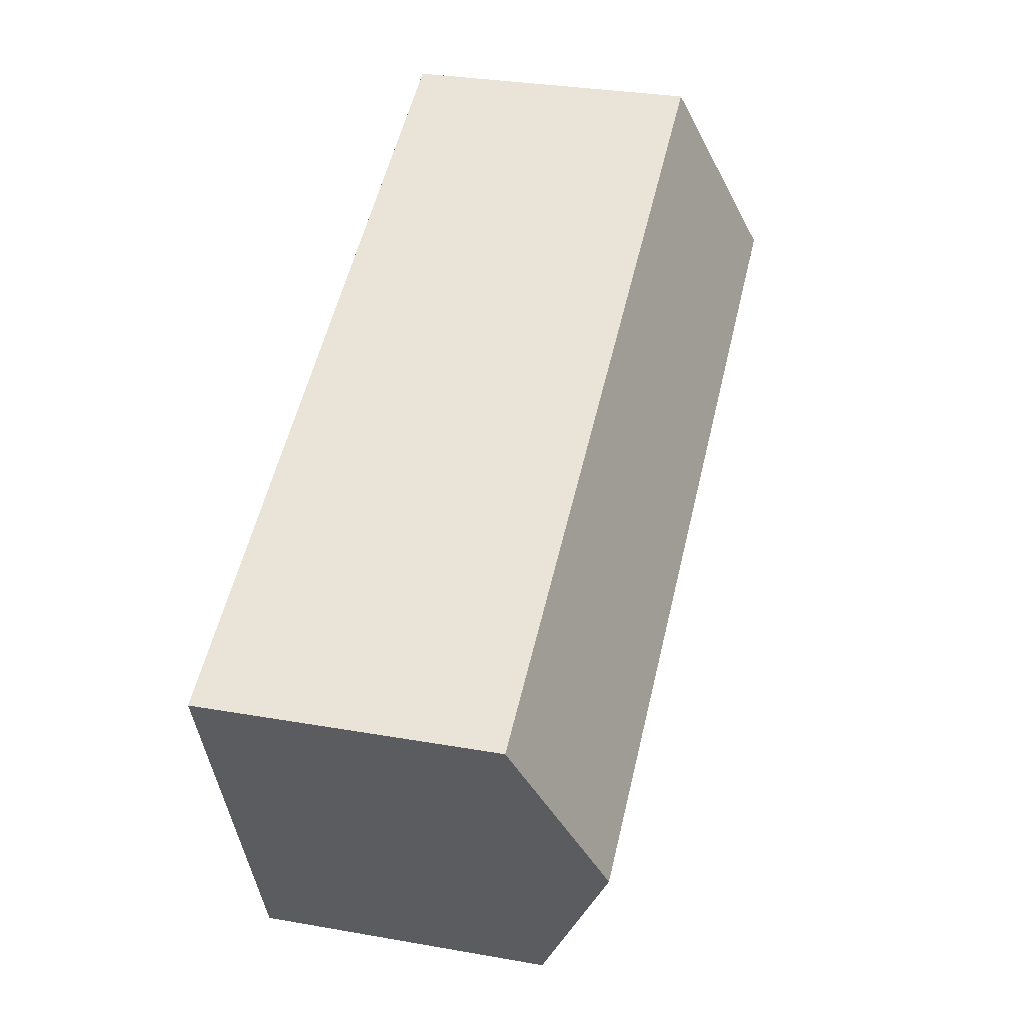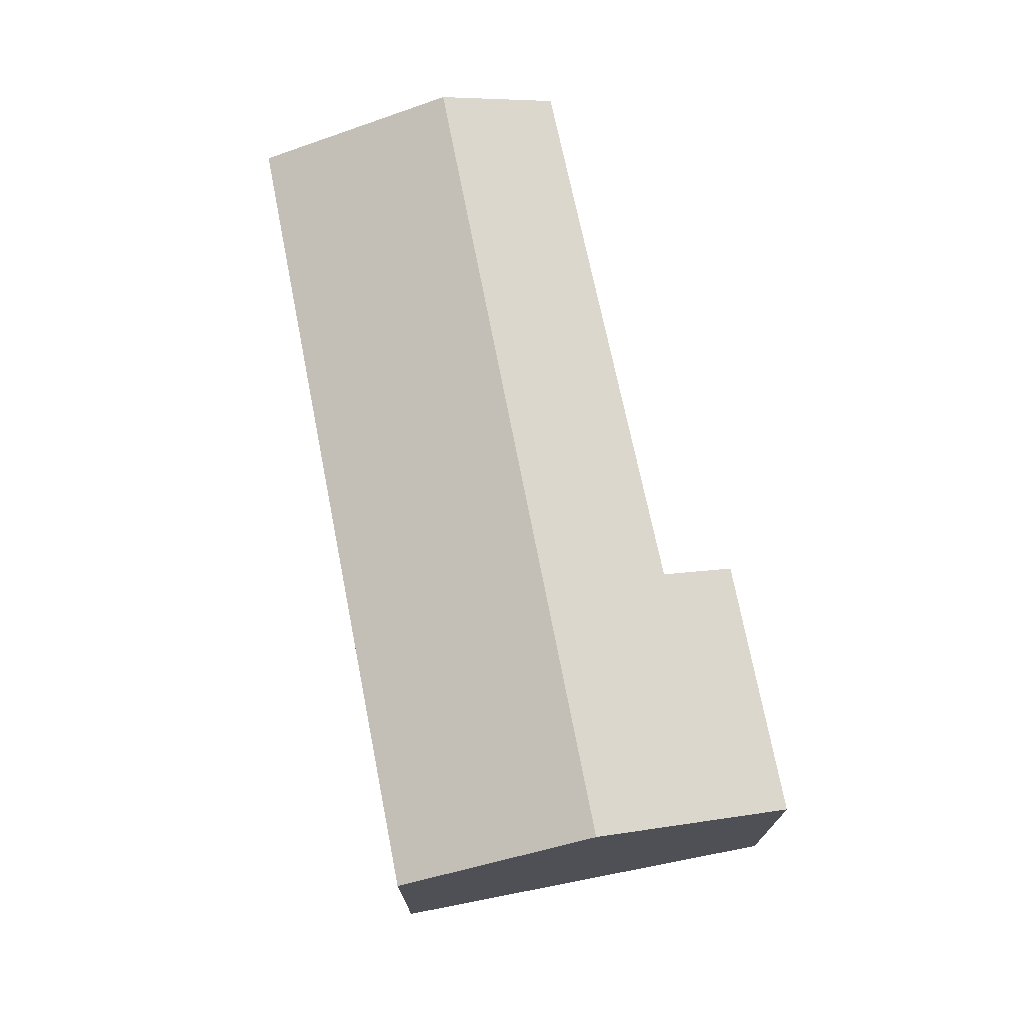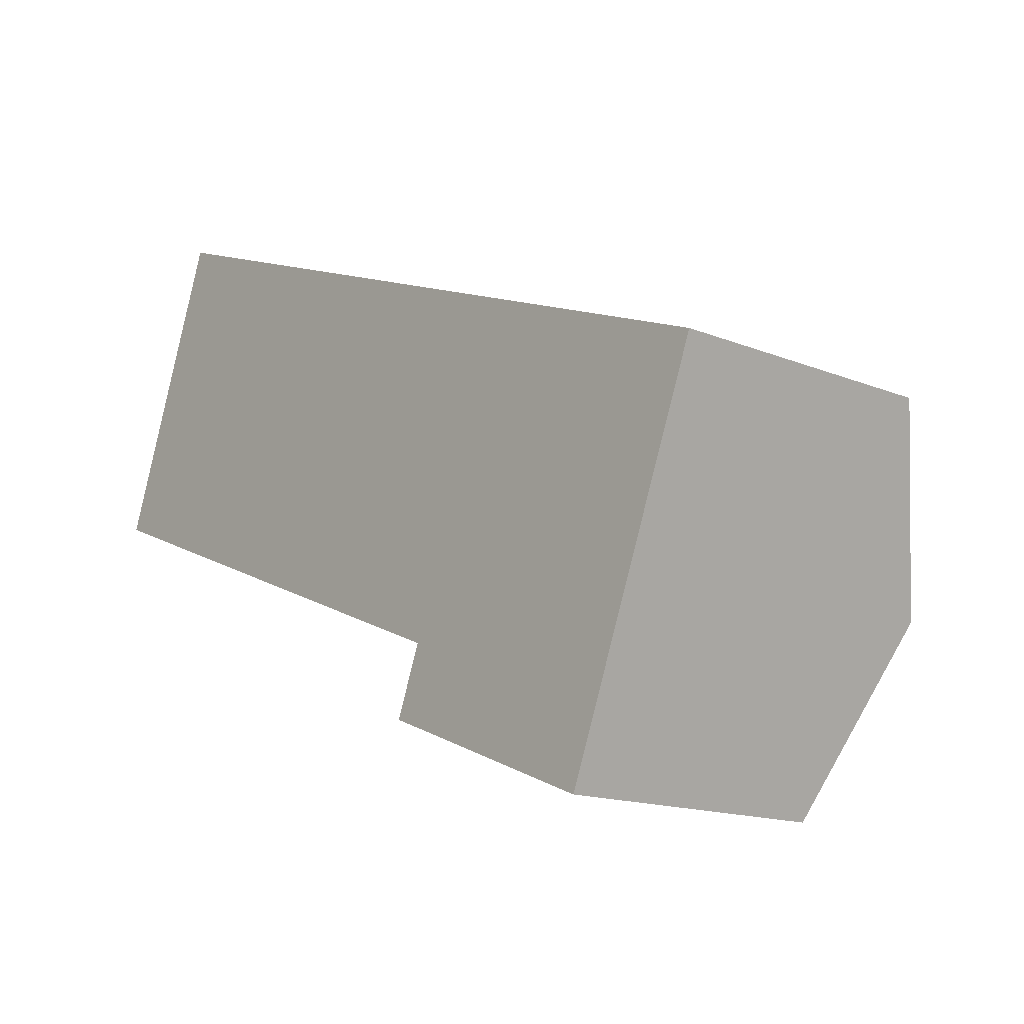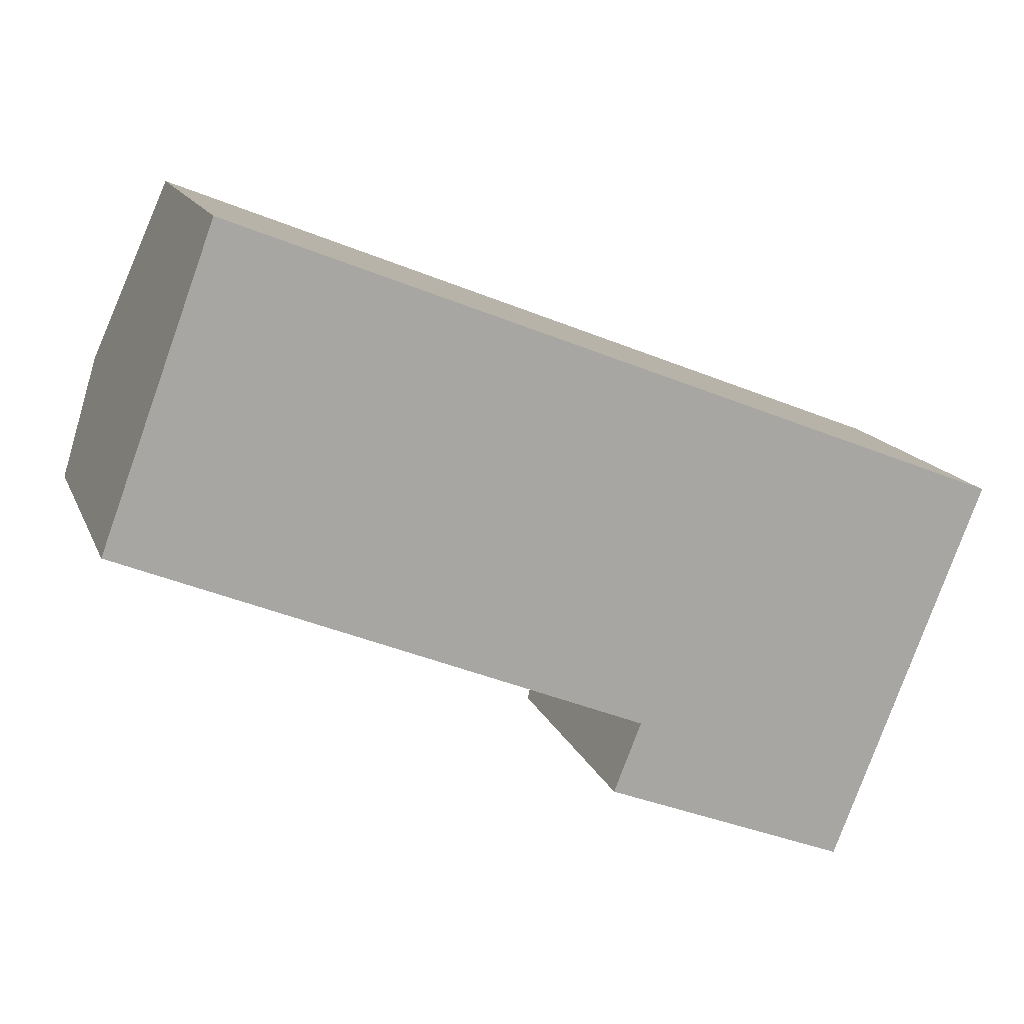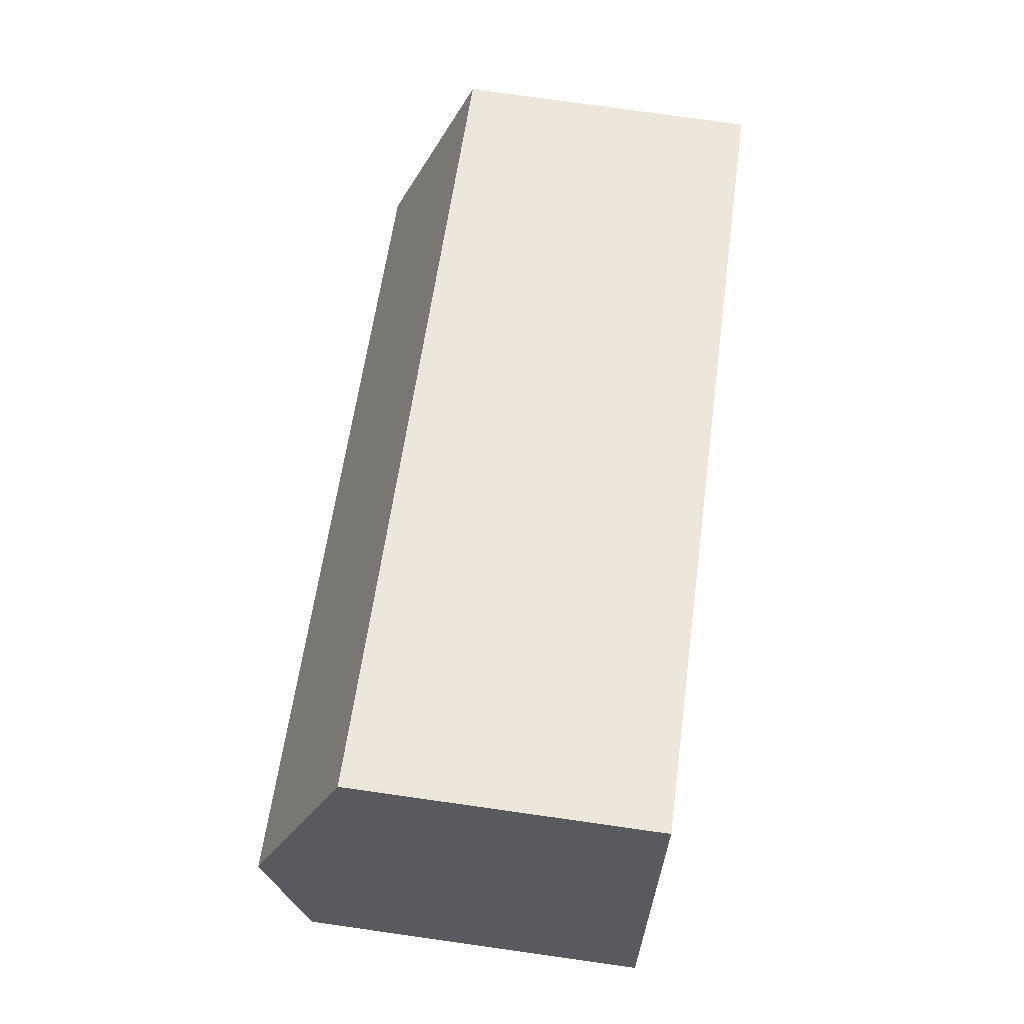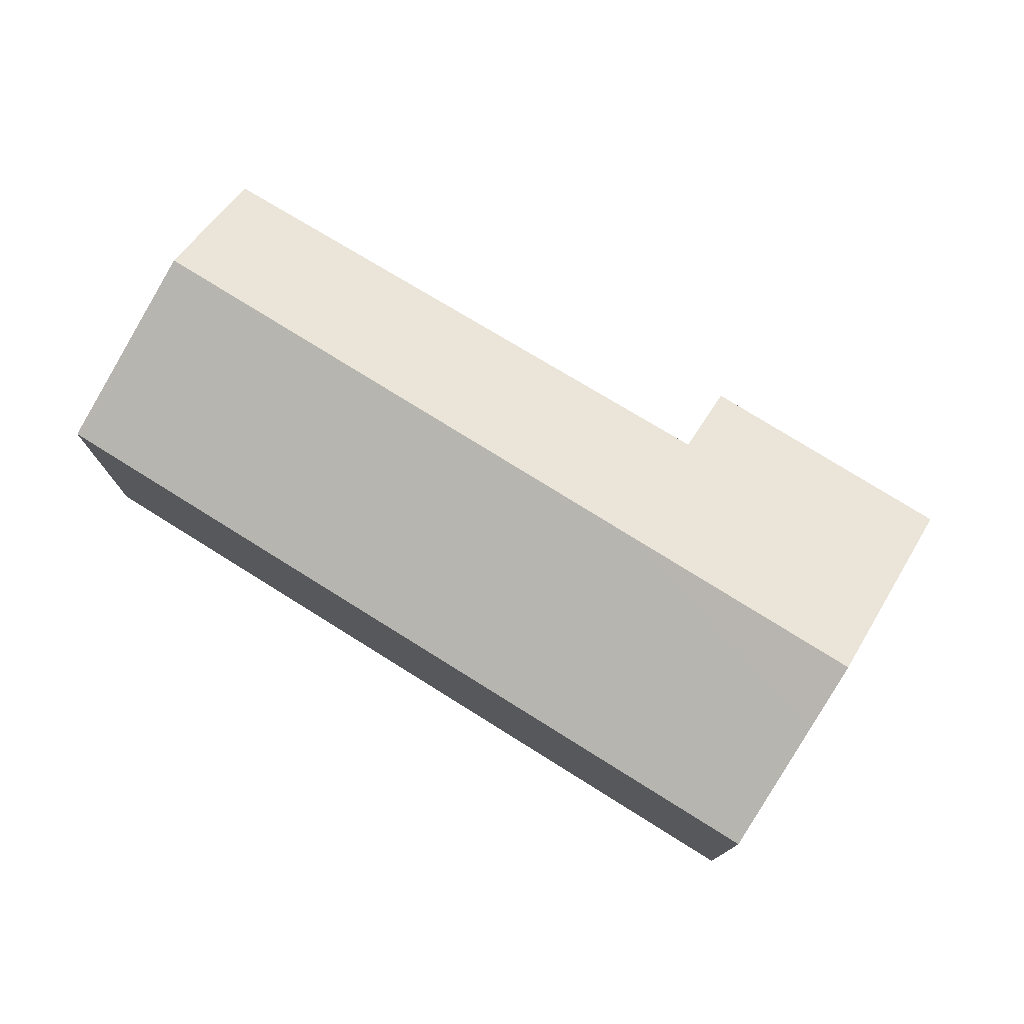
<metadata>
{"format":"obj","ext":"obj","renderer":"f3d","projection":"perspective","resolution":1024,"background":"white","views":[{"elev":31.5,"azim":104.0,"up":"+Z"},{"elev":73.2,"azim":100.5,"up":"+Y"},{"elev":-15.3,"azim":49.3,"up":"+Z"},{"elev":14.9,"azim":-17.0,"up":"+Z"},{"elev":78.1,"azim":-82.0,"up":"+Z"},{"elev":76.8,"azim":53.5,"up":"+Y"}]}
</metadata>
<code>
v  1.063 9.31 2.875
v  13.19 8.032 -5.437
v  0 8.114 4.968e-16
v  20.55 9.31 -4.827
v  18.66 7.297 -9.623
v  12.5 7.297 -7.189
v  2.931 7.302 7.668
v  1.437 8.888 3.889
v  2.846 7.302 7.701
v  22.44 7.302 -0.043
v  0 0 0
v  2.846 -4.716e-16 7.701
v  1.063 -1.76e-16 2.875
v  1.437 -2.381e-16 3.889
v  13.19 3.329e-16 -5.437
v  12.5 4.402e-16 -7.189
v  22.44 2.633e-18 -0.043
v  2.931 -4.695e-16 7.668
v  18.66 5.892e-16 -9.623
v  20.55 2.956e-16 -4.827
g defaultobject
f 1 2 3
f 2 1 4
f 2 4 5
f 5 6 2
f 7 8 9
f 8 7 1
f 1 7 10
f 1 10 4
f 11 1 3
f 1 11 8
f 8 11 9
f 9 11 12
f 12 11 13
f 12 13 14
f 6 15 2
f 15 6 16
f 12 7 9
f 7 12 10
f 10 12 17
f 17 12 18
f 17 4 10
f 4 17 5
f 5 17 19
f 19 17 20
f 19 6 5
f 6 19 16
f 2 11 3
f 11 2 15
f 14 18 12
f 18 14 17
f 17 14 13
f 17 13 11
f 17 11 15
f 17 15 16
f 17 16 20
f 20 16 19

</code>
